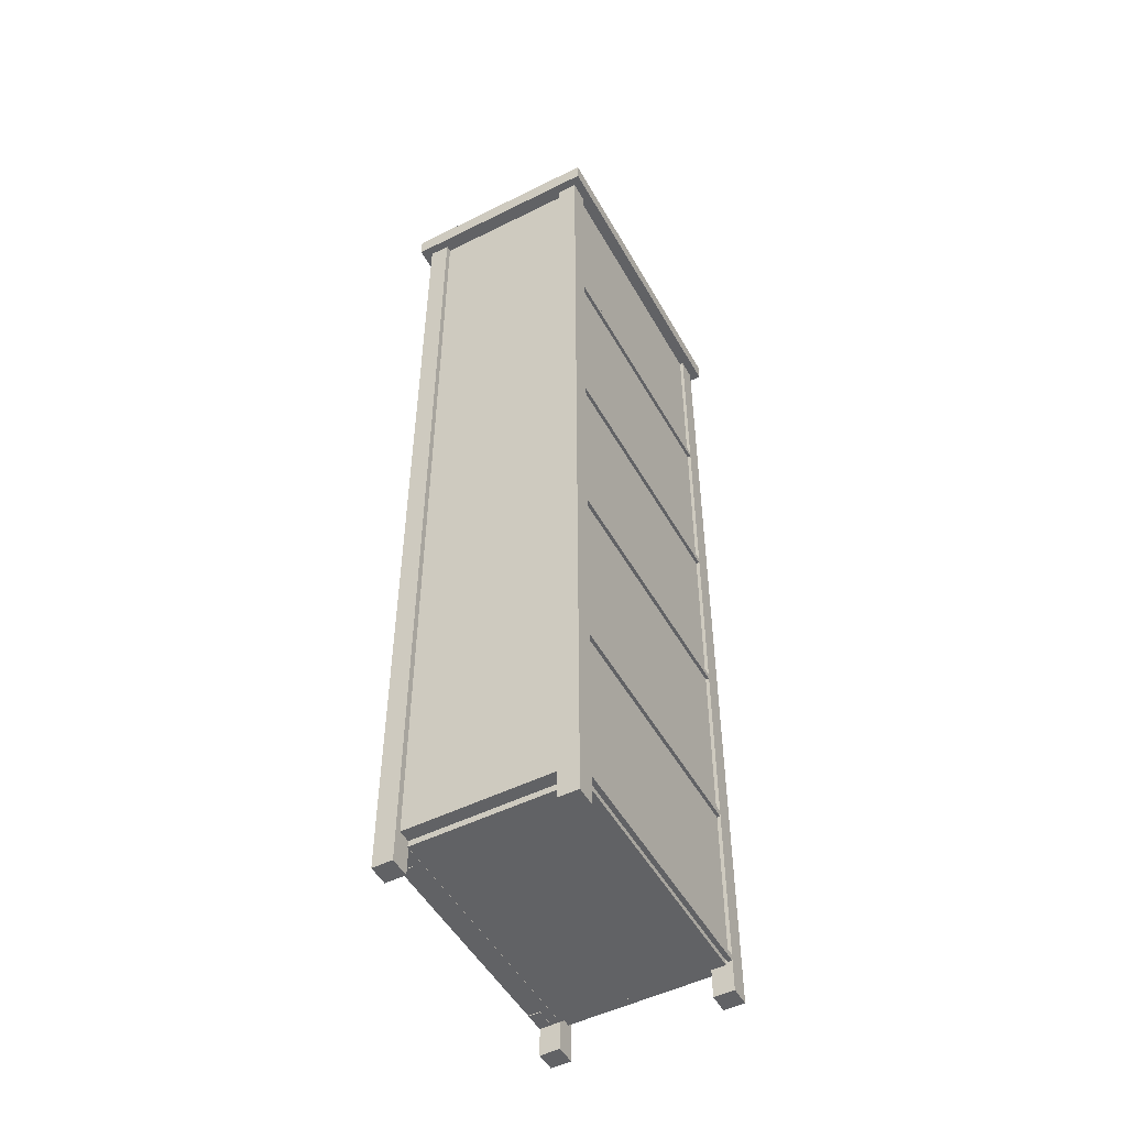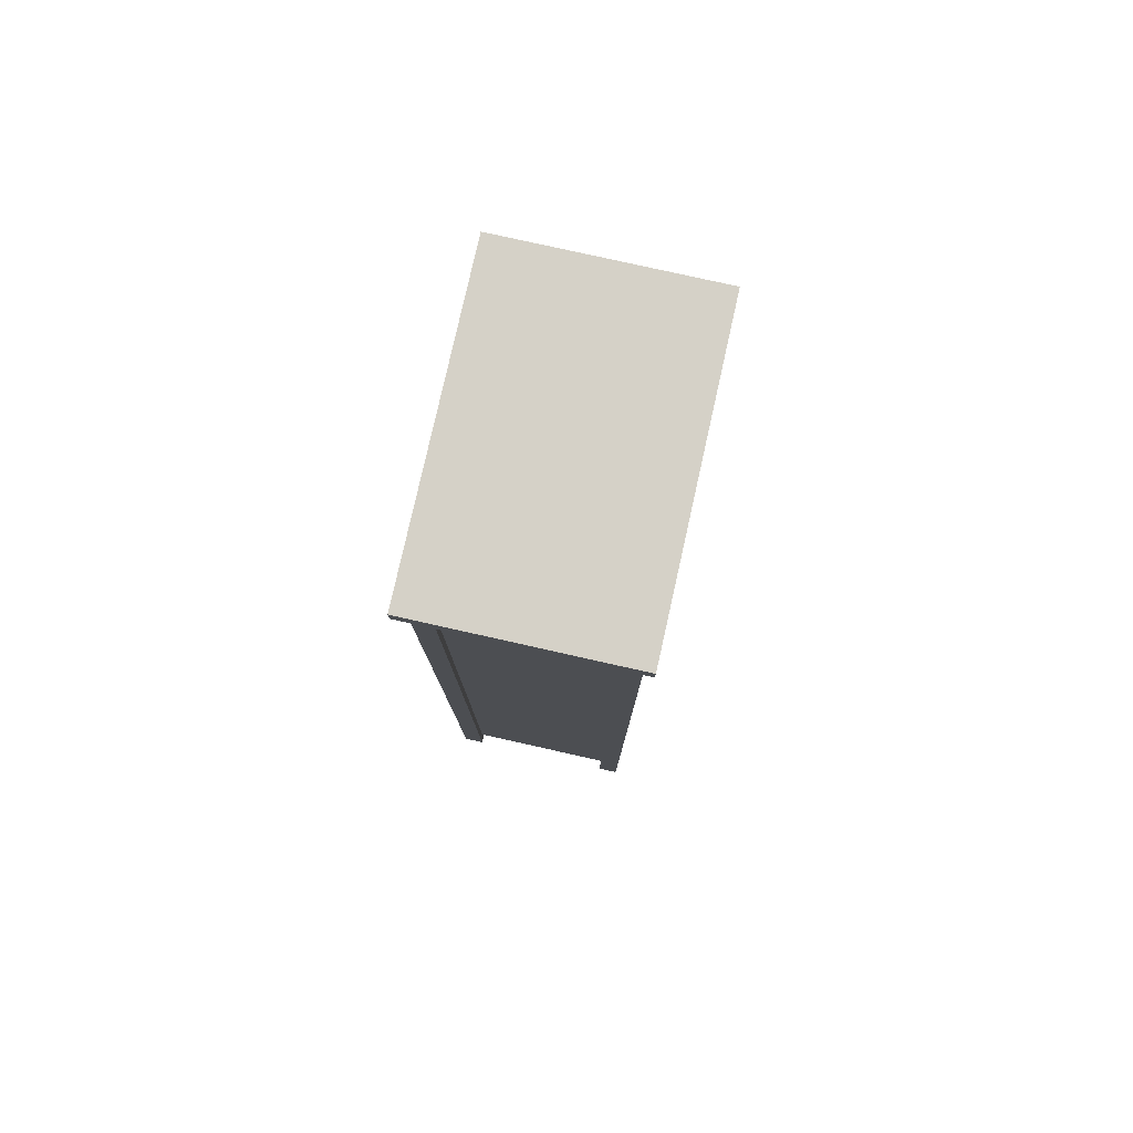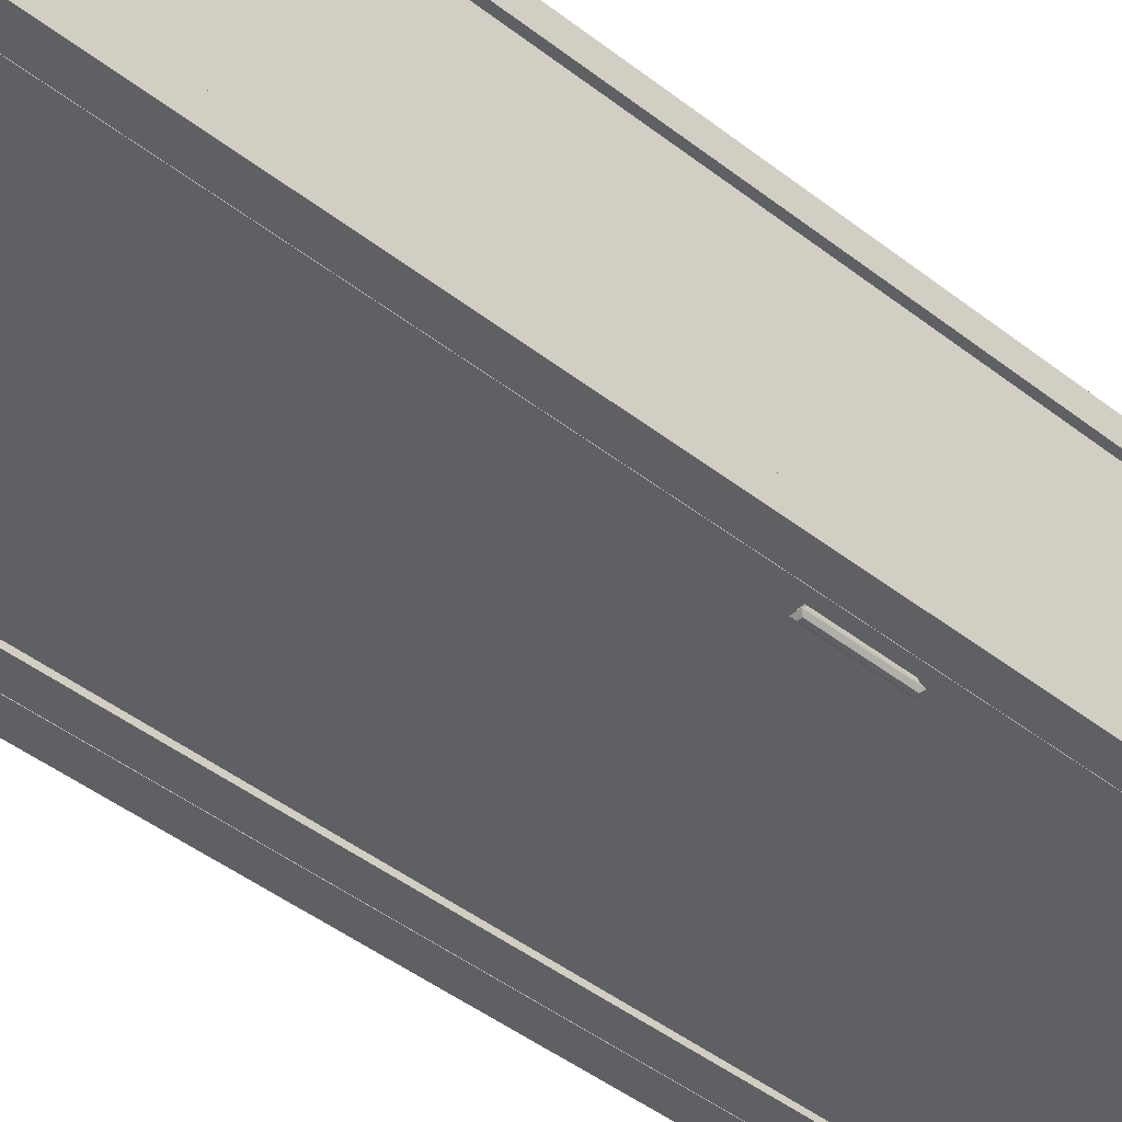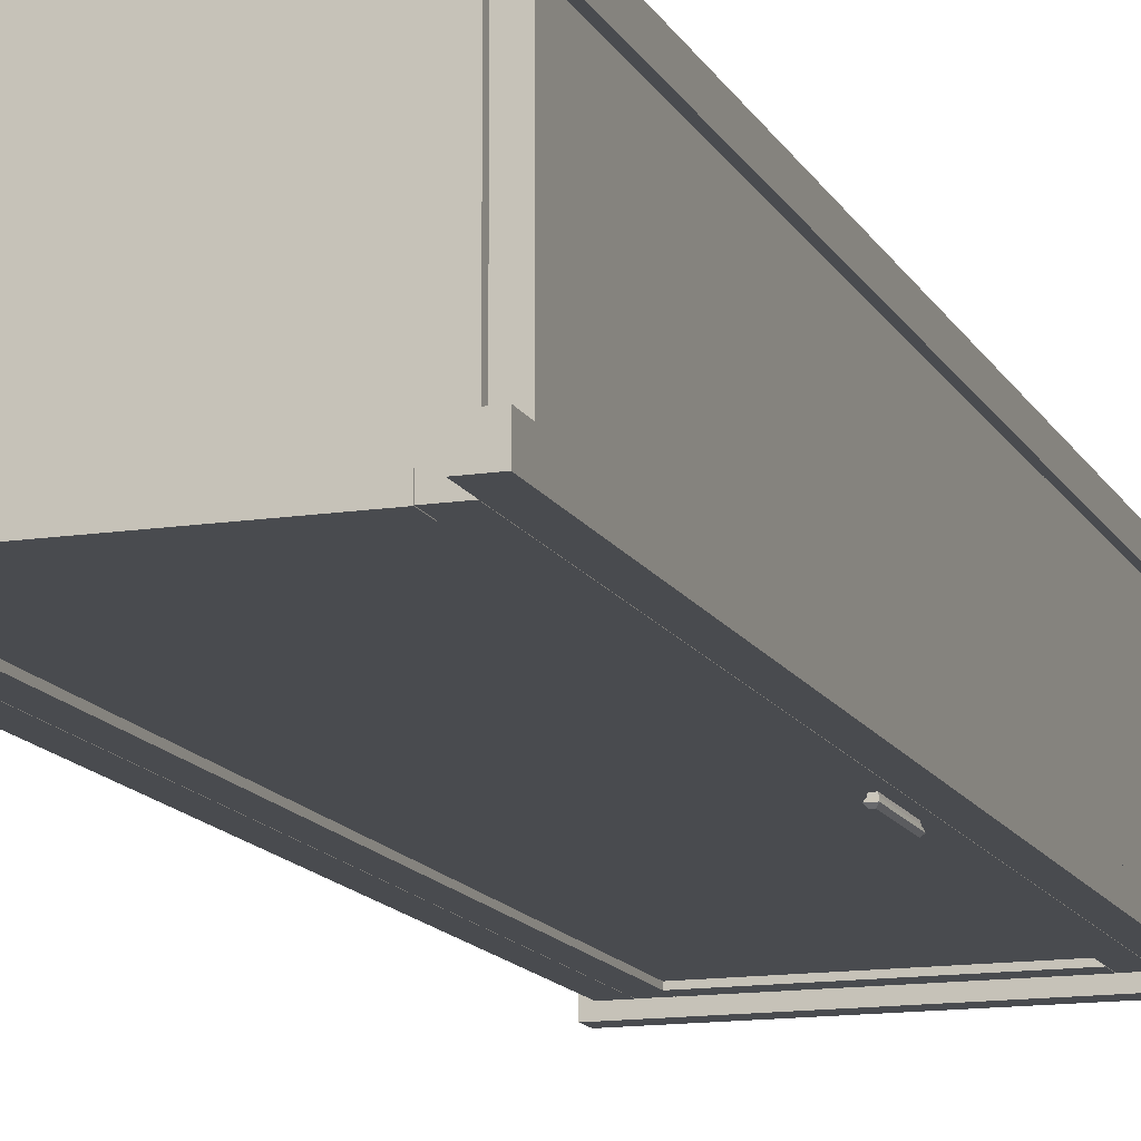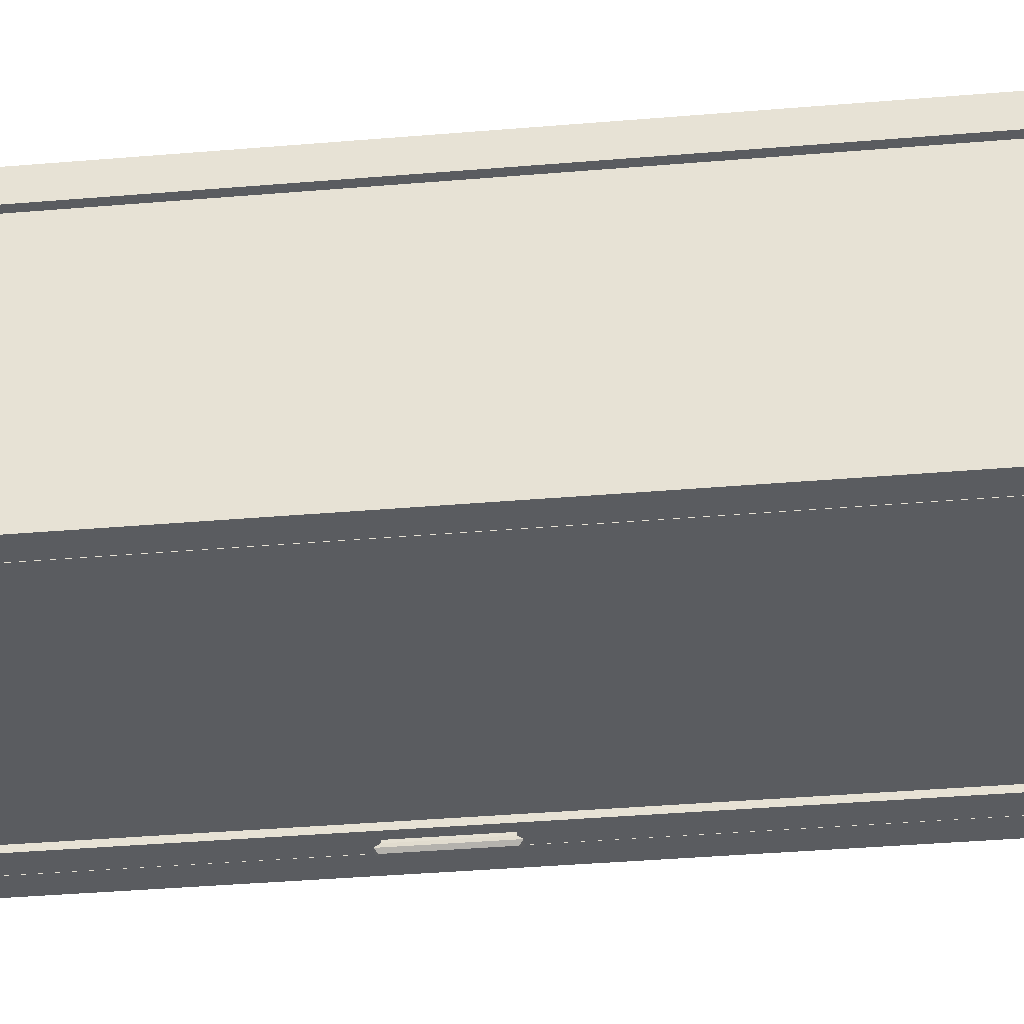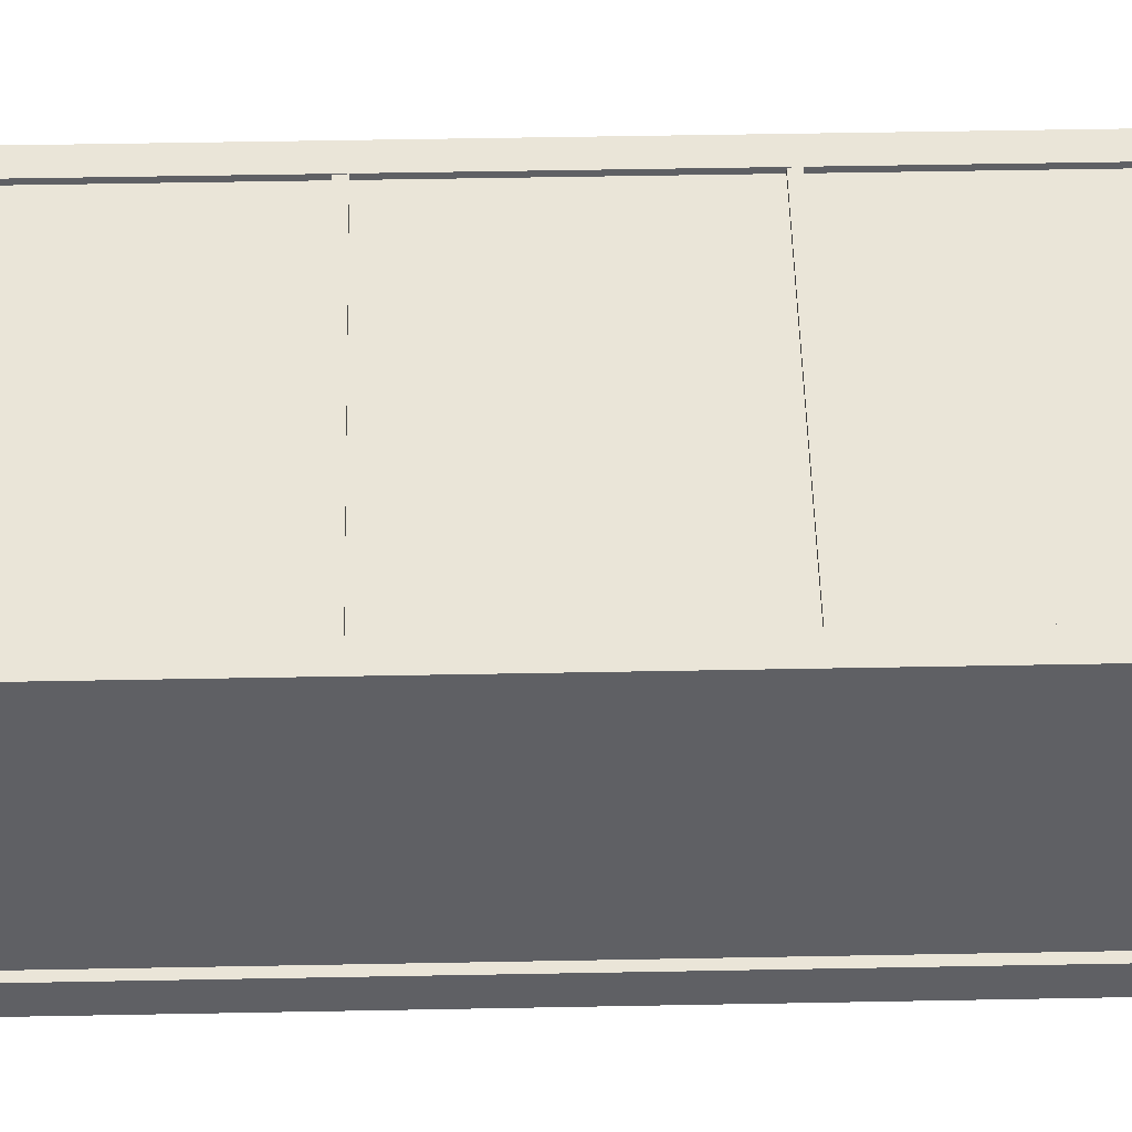
<metadata>
{"format":"obj","ext":"obj","renderer":"f3d","projection":"perspective","resolution":1024,"background":"white","views":[{"elev":-50.6,"azim":118.6,"up":"+Z"},{"elev":79.2,"azim":102.6,"up":"+Z"},{"elev":-42.3,"azim":-133.5,"up":"+Y"},{"elev":-13.7,"azim":-161.0,"up":"+Y"},{"elev":-33.7,"azim":96.8,"up":"+Y"},{"elev":45.4,"azim":88.7,"up":"+Y"}]}
</metadata>
<code>
o Cube.018_Cube.006
v -9.494 6.674 38.44
v -9.494 6.674 38.94
v -9.494 6.974 38.94
v -9.494 6.974 38.44
v 9.46 6.974 38.94
v 9.46 6.974 38.44
v 9.46 6.674 38.94
v 9.46 6.674 38.44
v 9.46 6.974 38.44
v 9.46 6.974 38.94
v 9.46 6.674 38.94
v 9.46 6.674 38.44
f 1 2 3 4
f 4 3 5 6
f 6 5 7 8
f 8 7 2 1
f 4 6 8 1
f 5 3 2 7
f 9 10 11 12
o Cube.007
v 9.394 -6.919 -3.538
v 9.394 -6.919 68.06
v 9.394 -5.419 68.06
v 9.394 -5.419 -3.538
v 10.89 -5.419 68.06
v 10.89 -5.419 -3.538
v 10.89 -6.919 68.06
v 10.89 -6.919 -3.538
f 13 14 15 16
f 16 15 17 18
f 18 17 19 20
f 20 19 14 13
f 16 18 20 13
f 17 15 14 19
o Cube.011_Cube.012
v -9.5 -5.392 38.31
v -9.5 -5.392 39.01
v -9.5 6.097 39.01
v -9.5 6.097 38.31
v 9.5 6.097 39.01
v 9.5 6.097 38.31
v 9.5 -5.392 39.01
v 9.5 -5.392 38.31
f 21 22 23 24
f 24 23 25 26
f 26 25 27 28
f 28 27 22 21
f 24 26 28 21
f 25 23 22 27
o Cube.006
v -10.98 5.499 -3.538
v -10.98 5.499 68.06
v -10.98 6.999 68.06
v -10.98 6.999 -3.538
v -9.476 6.999 68.06
v -9.476 6.999 -3.538
v -9.476 5.499 68.06
v -9.476 5.499 -3.538
f 29 30 31 32
f 32 31 33 34
f 34 33 35 36
f 36 35 30 29
f 32 34 36 29
f 33 31 30 35
o Cube.020_Cube.019
v -9.494 6.674 11.22
v -9.494 6.674 11.72
v -9.494 6.974 11.72
v -9.494 6.974 11.22
v 9.46 6.974 11.72
v 9.46 6.974 11.22
v 9.46 6.674 11.72
v 9.46 6.674 11.22
v 9.46 6.974 11.22
v 9.46 6.974 11.72
v 9.46 6.674 11.72
v 9.46 6.674 11.22
f 37 38 39 40
f 40 39 41 42
f 42 41 43 44
f 44 43 38 37
f 40 42 44 37
f 41 39 38 43
f 45 46 47 48
o Cube.005
v -10.98 -6.919 -3.538
v -10.98 -6.919 68.06
v -10.98 -5.419 68.06
v -10.98 -5.419 -3.538
v -9.476 -5.419 68.06
v -9.476 -5.419 -3.538
v -9.476 -6.919 68.06
v -9.476 -6.919 -3.538
f 49 50 51 52
f 52 51 53 54
f 54 53 55 56
f 56 55 50 49
f 52 54 56 49
f 53 51 50 55
o Cube.015_Cube.017
v 9.37 -6.069 65.03
v 9.37 -6.069 66.54
v 9.37 -6.919 66.54
v 9.37 -6.919 65.03
v 7.87 -6.919 66.54
v 7.87 -6.919 65.03
v 7.87 -6.069 -1.36
v 9.37 -6.069 -1.36
v 9.37 -6.919 -1.36
v 7.87 -6.919 -1.36
v 7.87 -6.069 66.54
v 9.37 -6.919 0.06806
v 7.87 -6.919 0.06806
v 9.37 -6.069 0.103
v 7.87 -6.069 0.103
v 9.37 -5.419 0.103
v 7.87 -5.419 0.103
v 9.37 -5.419 65.03
v 7.87 -5.419 65.03
v 7.87 -6.069 65.03
f 57 58 59 60
f 60 59 61 62
f 63 64 65 66
f 58 67 61 59
f 65 68 69 66
f 64 70 68 65
f 66 69 71 63
f 72 70 71 73
f 71 70 64 63
f 58 57 74 75 76 67
f 62 61 67 76
f 69 62 76 71
f 72 74 57 70
f 68 60 62 69
f 70 57 60 68
f 73 75 74 72
f 71 76 75 73
o Cube.006_Cube.010
v -9.5 -5.42 11.02
v -9.5 -5.42 11.72
v -9.5 6.097 11.72
v -9.5 6.097 11.02
v 9.5 6.097 11.72
v 9.5 6.097 11.02
v 9.5 -5.42 11.72
v 9.5 -5.42 11.02
f 77 78 79 80
f 80 79 81 82
f 82 81 83 84
f 84 83 78 77
f 80 82 84 77
f 81 79 78 83
o Cube.003
v -11.5 -7.65 66.57
v -11.5 -7.65 68.07
v -11.5 7.65 68.07
v -11.5 7.65 66.57
v 11.5 7.65 68.07
v 11.5 7.65 66.57
v 11.5 -7.65 68.07
v 11.5 -7.65 66.57
f 85 86 87 88
f 88 87 89 90
f 90 89 91 92
f 92 91 86 85
f 88 90 92 85
f 89 87 86 91
o Cube.004
v -10.59 6.589 -0.9387
v -9.088 6.589 -0.9387
v -9.088 -5.411 -0.9387
v -10.59 -5.411 -0.9387
v -10.59 6.589 67.48
v -10.59 -5.411 67.48
v -9.088 -5.411 67.48
v -9.088 6.589 67.48
f 93 94 95 96
f 97 98 99 100
f 93 97 100 94
f 94 100 99 95
f 95 99 98 96
f 97 93 96 98
o Cube.017_Cube.022
v -9.494 6.674 -1.197
v -9.494 6.674 -0.6968
v -9.494 6.974 -0.6968
v -9.494 6.974 -1.197
v 9.46 6.974 -0.6968
v 9.46 6.974 -1.197
v 9.46 6.674 -0.6968
v 9.46 6.674 -1.197
v 9.46 6.974 -1.197
v 9.46 6.974 -0.6968
v 9.46 6.674 -0.6968
v 9.46 6.674 -1.197
f 101 102 103 104
f 104 103 105 106
f 106 105 107 108
f 108 107 102 101
f 104 106 108 101
f 105 103 102 107
f 109 110 111 112
o Cube.014_Cube.016
v -7.932 -5.426 0.084
v -7.932 -5.426 -1.416
v -9.468 -5.426 -1.416
v -9.468 -5.426 0.084
v 7.877 -5.426 0.084
v 7.877 -5.426 -1.416
v 7.877 -6.065 -1.416
v 7.877 -6.065 0.084
v 7.877 -6.926 0.084
v 7.877 -6.926 -1.416
v -7.932 -6.926 0.084
v -7.932 -6.926 -1.416
v -7.932 -6.065 -1.416
v -7.932 -6.065 0.084
v 9.346 -5.426 -1.416
v 9.346 -6.065 -1.416
v -9.468 -6.065 -1.416
v -9.468 -6.065 0.084
v 9.346 -5.426 0.084
v 9.346 -6.065 0.084
f 113 114 115 116
f 114 113 117 118
f 119 120 121 122
f 122 121 123 124
f 125 119 122 124
f 120 126 123 121
f 117 113 126 120
f 114 118 119 125
f 119 118 127 128
f 124 123 126 125
f 129 130 116 115
f 114 125 129 115
f 125 126 130 129
f 126 113 116 130
f 127 131 132 128
f 120 119 128 132
f 118 117 131 127
f 117 120 132 131
o Cube.002
v 10 6.738 -0.9917
v 10 5.737 -0.9917
v -10 5.737 -0.9917
v -10 6.738 -0.9917
v 10 6.738 67.61
v -10 6.738 67.61
v -10 5.737 67.61
v 10 5.737 67.61
f 133 134 135 136
f 137 138 139 140
f 133 137 140 134
f 134 140 139 135
f 135 139 138 136
f 137 133 136 138
o Cube.021_Cube.020
v -9.494 6.674 52.57
v -9.494 6.674 53.07
v -9.494 6.974 53.07
v -9.494 6.974 52.57
v 9.46 6.974 53.07
v 9.46 6.974 52.57
v 9.46 6.674 53.07
v 9.46 6.674 52.57
v 9.46 6.974 52.57
v 9.46 6.974 53.07
v 9.46 6.674 53.07
v 9.46 6.674 52.57
f 141 142 143 144
f 144 143 145 146
f 146 145 147 148
f 148 147 142 141
f 144 146 148 141
f 145 143 142 147
f 149 150 151 152
o Cube.019_Cube.015
v -9.494 6.674 25.04
v -9.494 6.674 25.54
v -9.494 6.974 25.54
v -9.494 6.974 25.04
v 9.46 6.974 25.54
v 9.46 6.974 25.04
v 9.46 6.674 25.54
v 9.46 6.674 25.04
v 9.46 6.974 25.04
v 9.46 6.974 25.54
v 9.46 6.674 25.54
v 9.46 6.674 25.04
f 153 154 155 156
f 156 155 157 158
f 158 157 159 160
f 160 159 154 153
f 156 158 160 153
f 157 155 154 159
f 161 162 163 164
o Cube.010_Cube.011
v -9.5 -5.432 24.86
v -9.5 -5.432 25.56
v -9.5 6.097 25.56
v -9.5 6.097 24.86
v 9.5 6.097 25.56
v 9.5 6.097 24.86
v 9.5 -5.432 25.56
v 9.5 -5.432 24.86
f 165 166 167 168
f 168 167 169 170
f 170 169 171 172
f 172 171 166 165
f 168 170 172 165
f 169 167 166 171
o Cube.009
v -9.5 -5.445 -1.391
v -9.5 -5.445 -0.6915
v -9.5 6.529 -0.6915
v -9.5 6.529 -1.391
v 9.5 6.529 -0.6915
v 9.5 6.529 -1.391
v 9.5 -5.445 -0.6915
v 9.5 -5.445 -1.391
f 173 174 175 176
f 176 175 177 178
f 178 177 179 180
f 180 179 174 173
f 176 178 180 173
f 177 175 174 179
o Cube.001
v 9.392 5.499 -3.538
v 9.392 5.499 68.06
v 9.392 6.999 68.06
v 9.392 6.999 -3.538
v 10.89 6.999 68.06
v 10.89 6.999 -3.538
v 10.89 5.499 68.06
v 10.89 5.499 -3.538
f 181 182 183 184
f 184 183 185 186
f 186 185 187 188
f 188 187 182 181
f 184 186 188 181
f 185 183 182 187
o Cube.022_Cube.021
v -8.908 -7.074 33.12
v -8.908 -7.074 37.66
v -8.872 -6.92 37.65
v -8.872 -6.92 33.13
v -8.571 -6.92 37.65
v -8.571 -6.92 33.13
v -8.471 -7.262 32.89
v -8.471 -7.262 37.89
v -8.617 -7.42 37.72
v -8.617 -7.42 33.06
v -8.826 -7.42 37.72
v -8.826 -7.42 33.06
v -8.971 -7.262 32.89
v -8.971 -7.262 37.89
v -8.534 -7.074 37.66
v -8.534 -7.074 33.12
f 189 190 191 192
f 192 191 193 194
f 195 196 197 198
f 198 197 199 200
f 201 195 198 200
f 196 202 199 197
f 203 190 202 196
f 189 204 195 201
f 204 203 196 195
f 200 199 202 201
f 194 193 203 204
f 192 194 204 189
f 193 191 190 203
f 201 202 190 189
o Cube.013_Cube.014
v -7.959 -6.069 65.03
v -7.959 -6.069 66.54
v -7.959 -6.919 66.54
v -7.959 -6.919 65.03
v -9.459 -6.919 66.54
v -9.459 -6.919 65.03
v -9.459 -6.069 -1.44
v -7.959 -6.069 -1.44
v -7.959 -6.919 -1.44
v -9.459 -6.919 -1.44
v -9.459 -6.069 66.54
v -7.959 -6.919 0.06806
v -9.459 -6.919 0.06806
v -7.959 -6.069 0.103
v -9.459 -6.069 0.103
v -7.959 -5.419 0.103
v -9.459 -5.419 0.103
v -9.459 -6.069 65.03
v -7.959 -5.419 65.03
v -9.459 -5.419 65.03
f 205 206 207 208
f 208 207 209 210
f 211 212 213 214
f 206 215 209 207
f 213 216 217 214
f 212 218 216 213
f 214 217 219 211
f 220 218 219 221
f 215 206 205 222
f 219 218 212 211
f 205 223 224 222
f 210 209 215 222
f 217 210 222 219
f 220 223 205 218
f 216 208 210 217
f 218 205 208 216
f 221 224 223 220
f 219 222 224 221
o Cube.008
v 8.934 6.589 -0.9243
v 10.43 6.589 -0.9243
v 10.43 -5.411 -0.9243
v 8.934 -5.411 -0.9243
v 8.934 6.589 67.48
v 8.934 -5.411 67.48
v 10.43 -5.411 67.48
v 10.43 6.589 67.48
f 225 226 227 228
f 229 230 231 232
f 225 229 232 226
f 226 232 231 227
f 227 231 230 228
f 229 225 228 230
o Cube.016_Cube.018
v -7.932 -5.426 66.53
v -7.932 -5.426 65.03
v -9.468 -5.426 65.03
v -9.468 -5.426 66.53
v 7.877 -5.426 66.53
v 7.877 -5.426 65.03
v 7.877 -6.065 65.03
v 7.877 -6.065 66.53
v 7.877 -6.926 66.53
v 7.877 -6.926 65.03
v -7.932 -6.926 66.53
v -7.932 -6.926 65.03
v -7.932 -6.065 65.03
v -7.932 -6.065 66.53
v 9.346 -5.426 65.03
v 9.346 -6.065 65.03
v -9.468 -6.065 65.03
v -9.468 -6.065 66.53
v 9.346 -5.426 66.53
v 9.346 -6.065 66.53
f 233 234 235 236
f 234 233 237 238
f 239 240 241 242
f 242 241 243 244
f 245 239 242 244
f 240 246 243 241
f 237 233 246 240
f 234 238 239 245
f 239 238 247 248
f 244 243 246 245
f 249 250 236 235
f 234 245 249 235
f 245 246 250 249
f 246 233 236 250
f 247 251 252 248
f 240 239 248 252
f 238 237 251 247
f 237 240 252 251
o Plane
v -8.298 -6.603 -0.4101
v 8.309 -6.603 -0.4101
v 8.309 -6.603 65.67
v -8.298 -6.603 65.67
v -8.298 -6.593 -0.4101
v -8.298 -6.593 65.67
v 8.309 -6.593 65.67
v 8.309 -6.593 -0.4101
f 253 254 255 256
f 257 258 259 260
f 253 256 258 257
f 254 253 257 260
f 255 254 260 259
f 256 255 259 258
o Cube.012_Cube.013
v -9.5 -5.42 52.45
v -9.5 -5.42 53.15
v -9.5 6.097 53.15
v -9.5 6.097 52.45
v 9.5 6.097 53.15
v 9.5 6.097 52.45
v 9.5 -5.42 53.15
v 9.5 -5.42 52.45
f 261 262 263 264
f 264 263 265 266
f 266 265 267 268
f 268 267 262 261
f 264 266 268 261
f 265 263 262 267

</code>
